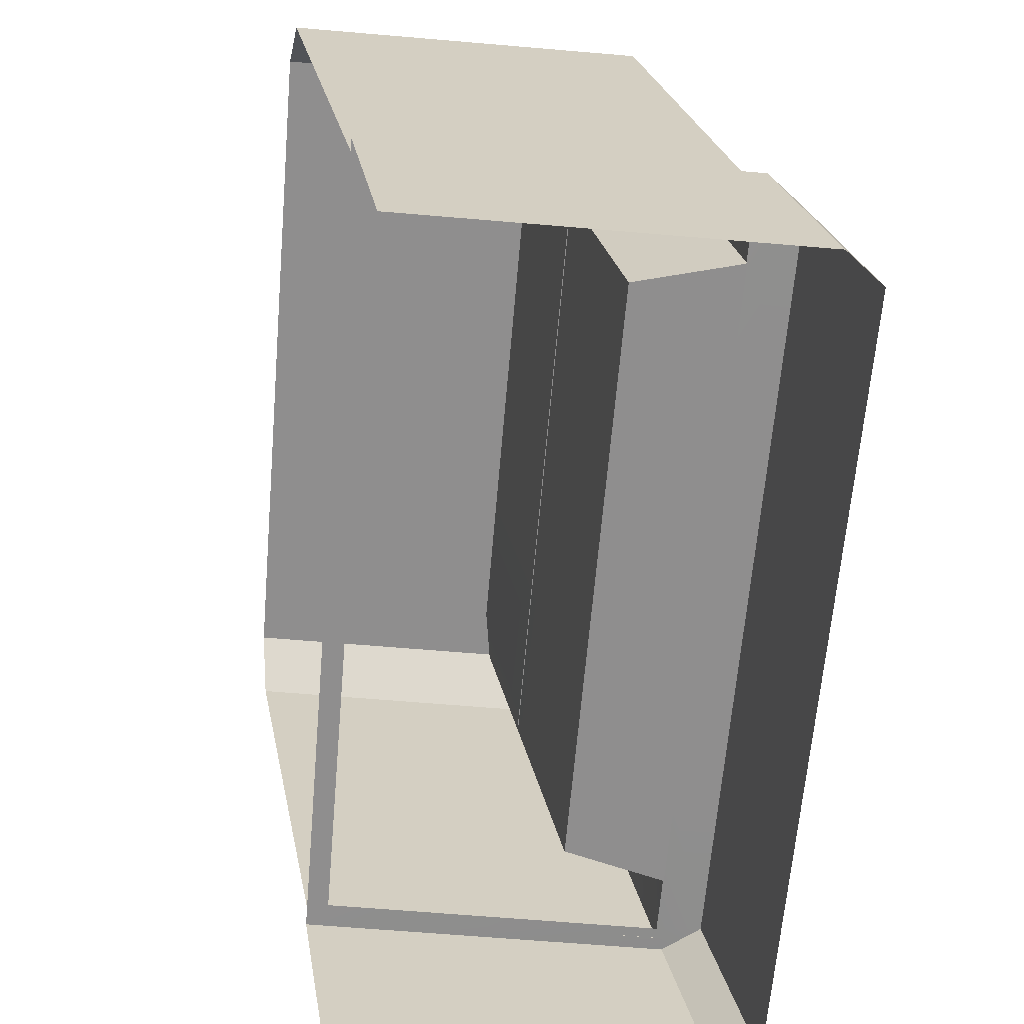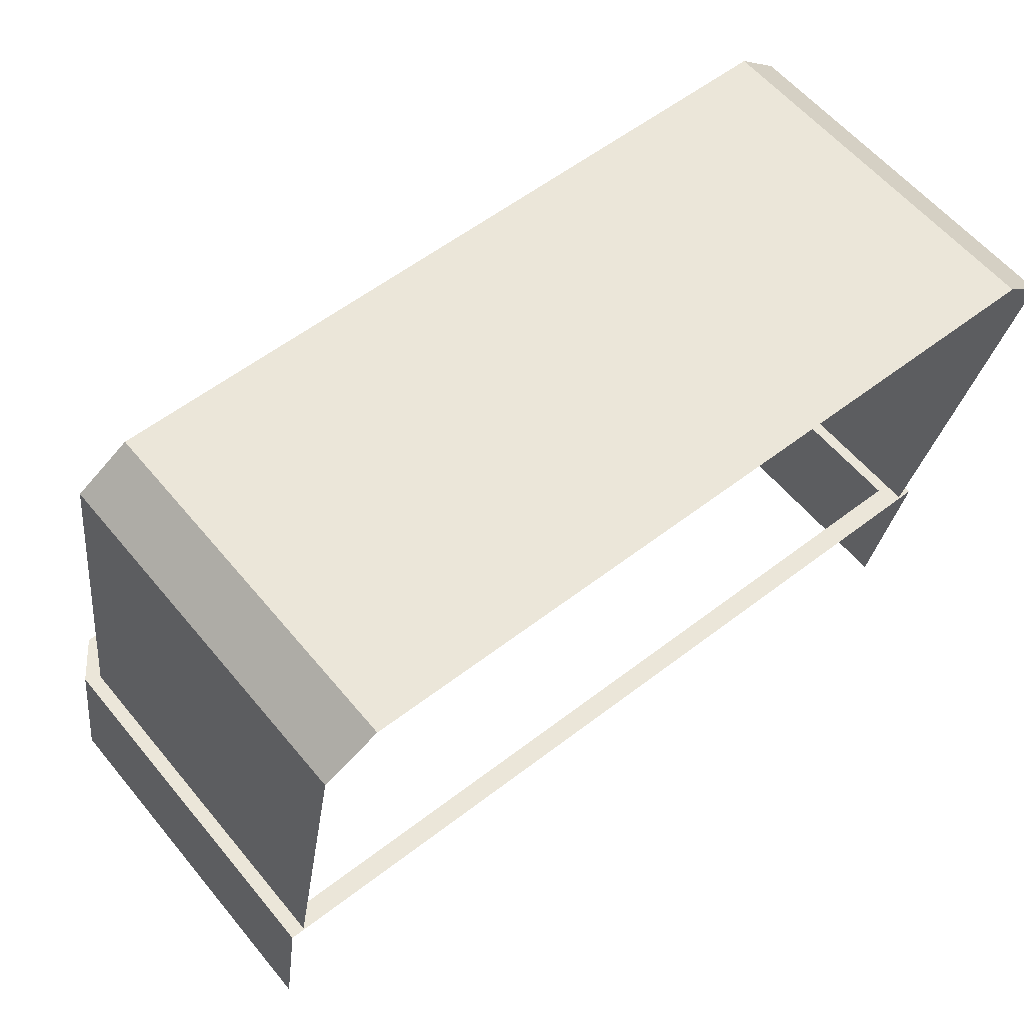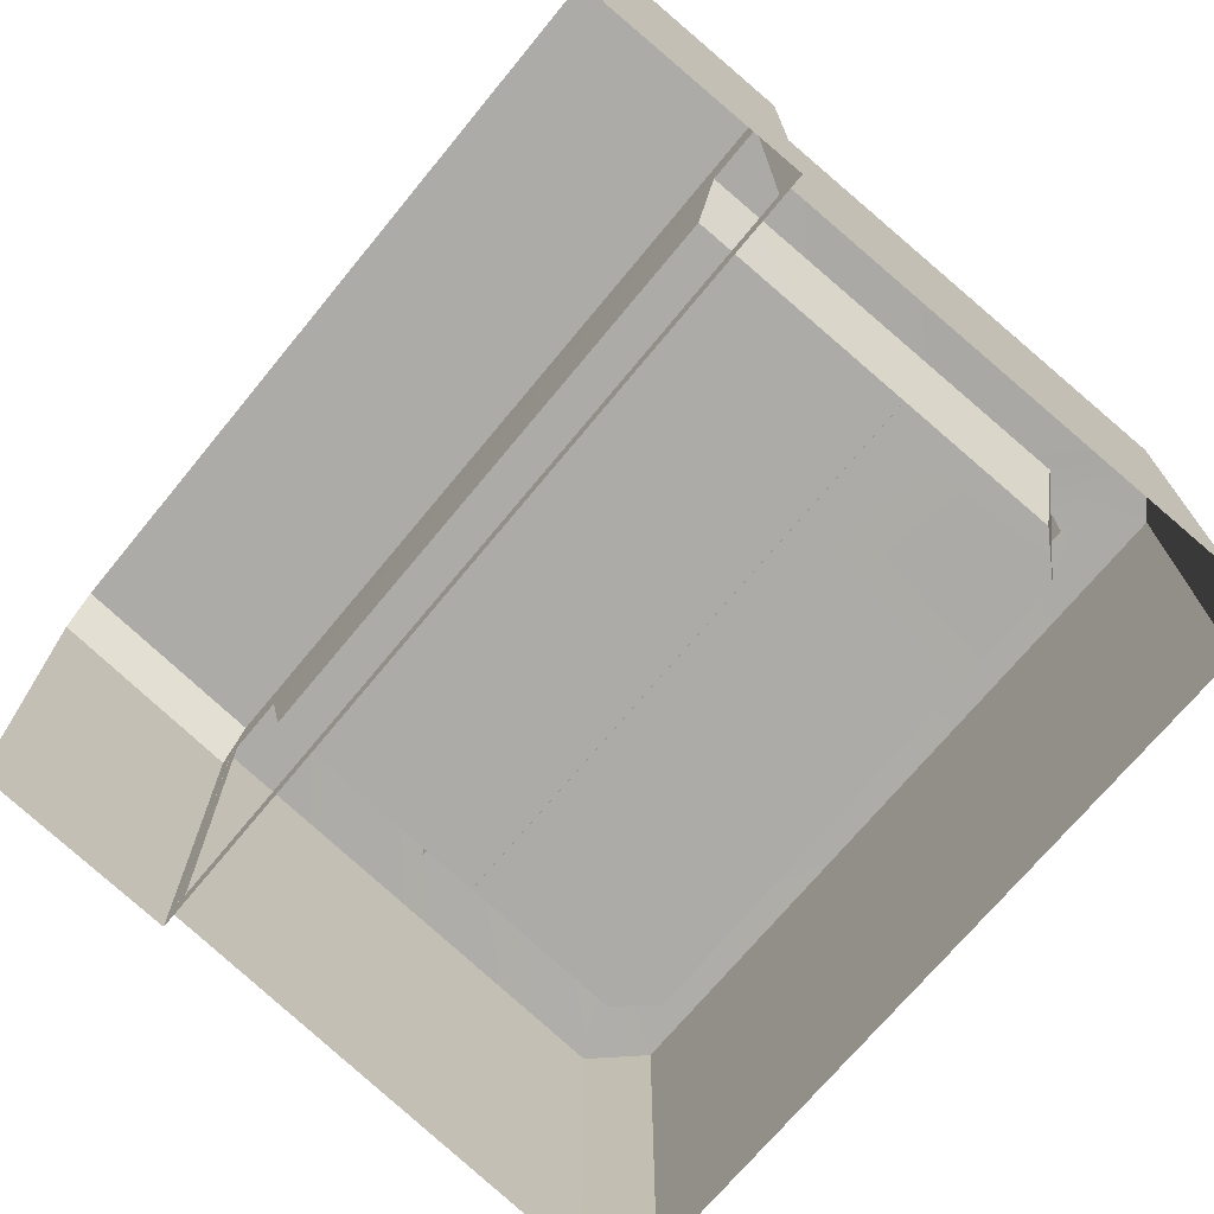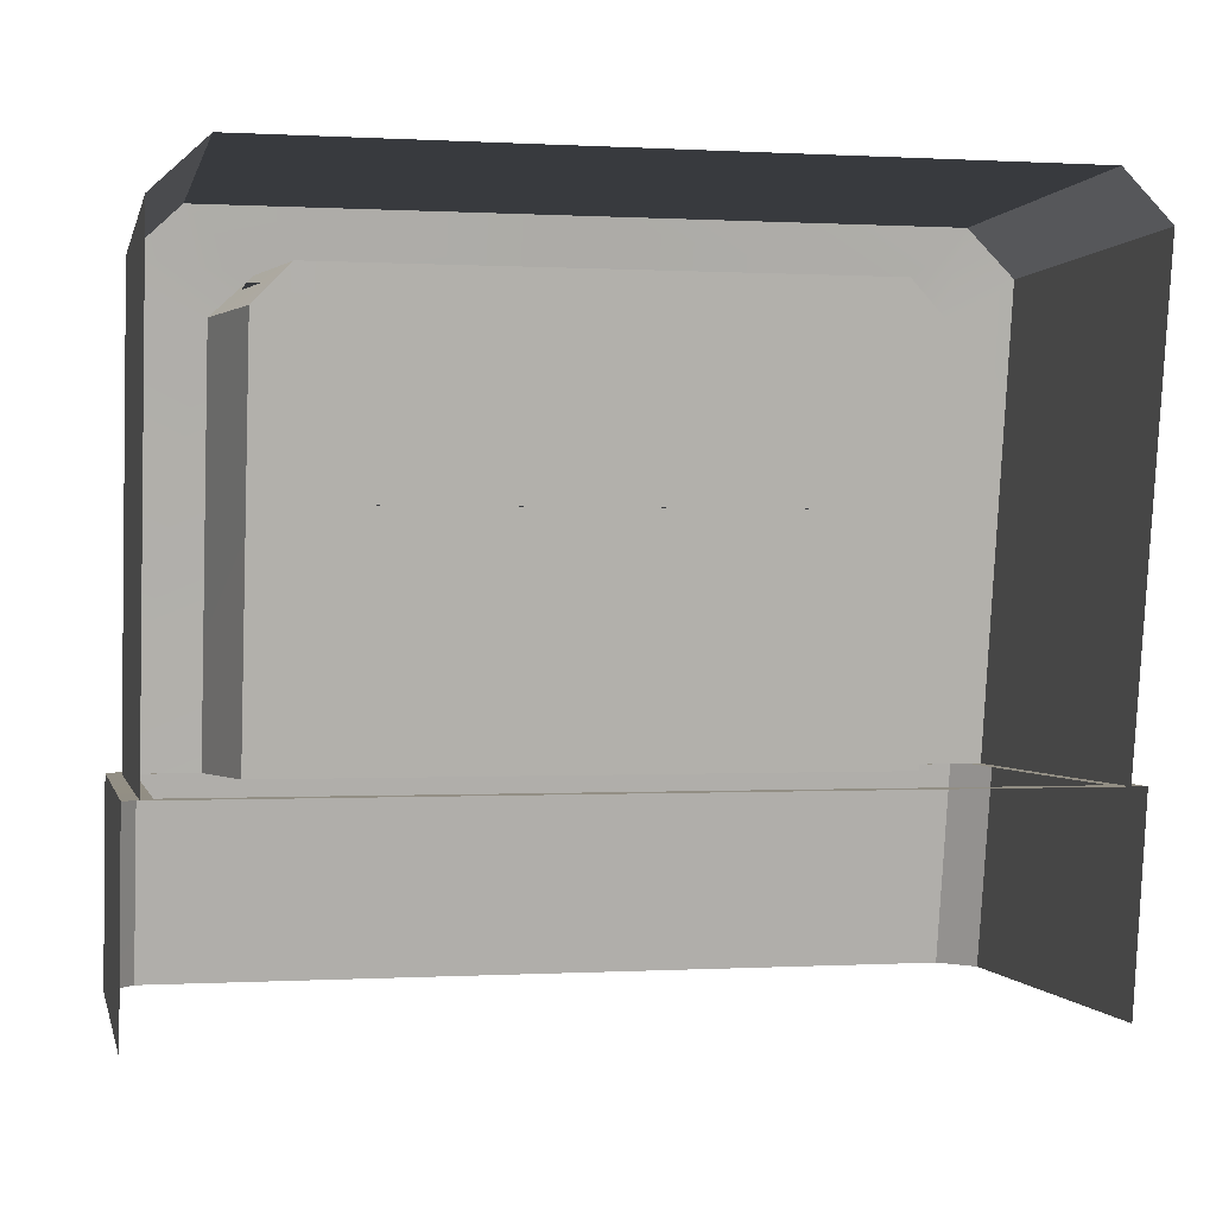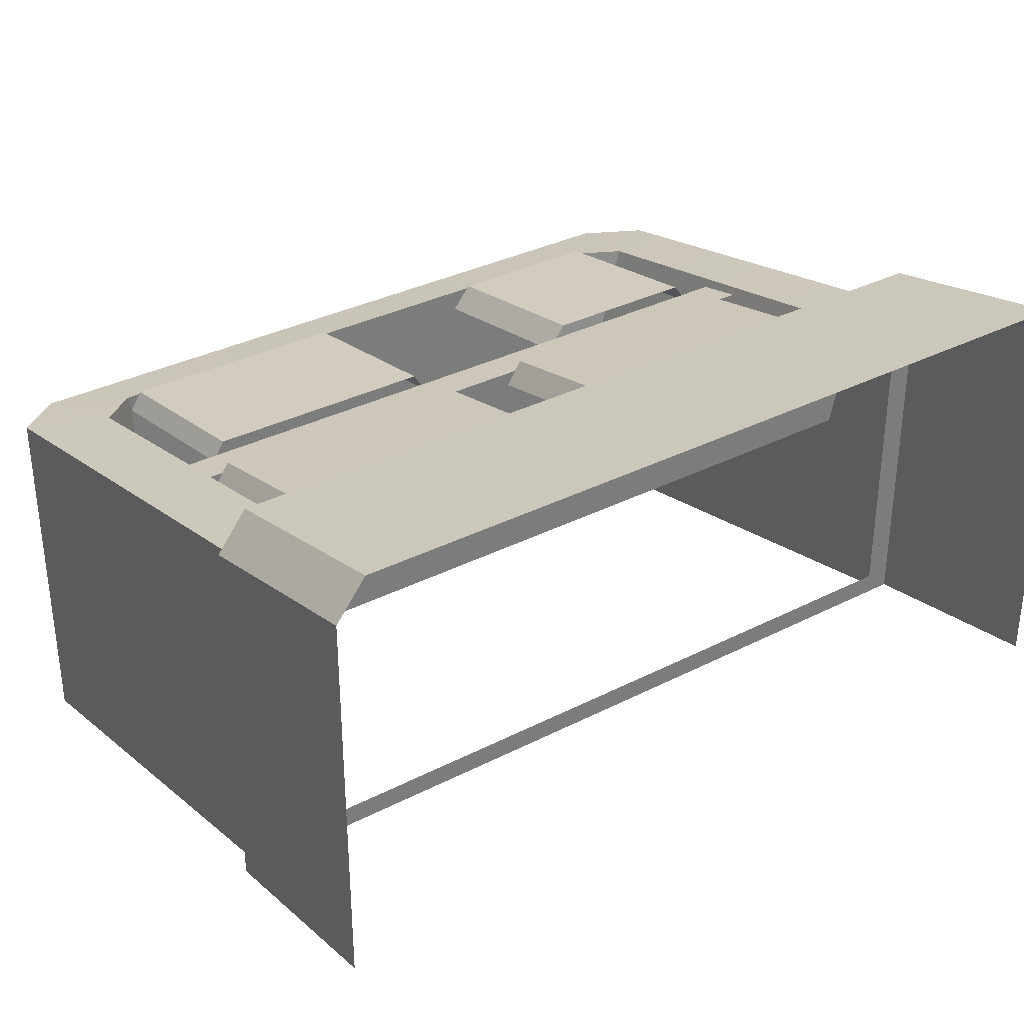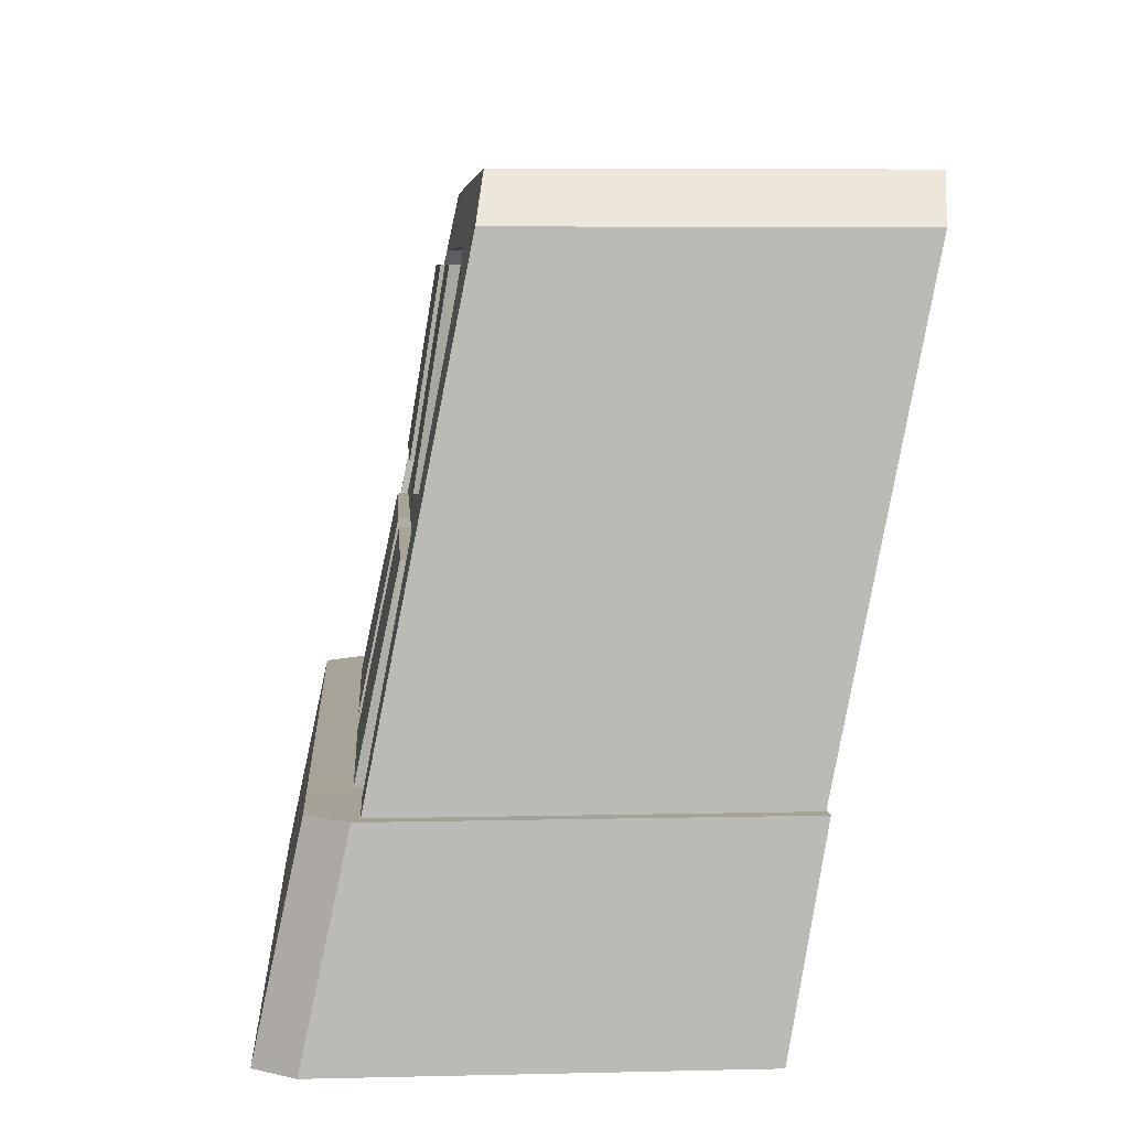
<metadata>
{"format":"obj","ext":"obj","renderer":"f3d","projection":"perspective","resolution":1024,"background":"white","views":[{"elev":-65.0,"azim":-94.9,"up":"+Y"},{"elev":56.9,"azim":141.2,"up":"+Y"},{"elev":-71.1,"azim":50.5,"up":"+Z"},{"elev":-0.1,"azim":167.8,"up":"+Y"},{"elev":33.2,"azim":-35.2,"up":"+Z"},{"elev":6.7,"azim":86.1,"up":"+Y"}]}
</metadata>
<code>
g wall_bookcase1
v -1.014 0.4293 0.3574
v -0.5035 0.4293 0.3574
v -0.5035 -0.001885 0.4499
v -1.014 -0.001885 0.4499
v -1.339 0.4293 0.3574
v -1.339 -0.001885 0.4499
v -1.401 0.4293 -0.5164
v -1.401 0.4293 0.277
v -1.401 -0.001885 0.3695
v -1.401 -0.001885 -0.4445
v -1.339 0.4293 0.3574
v -1.339 -0.001885 0.4499
v -1.401 -0.001885 0.3695
v -1.401 0.4293 0.277
v -1.401 0.4293 -0.5164
v -1.346 0.4285 0.2597
v -1.401 0.4293 0.277
v -1.346 0.4293 -0.4702
v -0.5035 0.4293 -0.5164
v -0.5035 0.4293 -0.4702
v -0.5035 0.4293 -0.5164
v 0.3392 0.4293 -0.4702
v 0.3943 0.4293 -0.5164
v 0.3392 0.4285 0.2597
v 0.3943 0.4293 0.277
v -1.401 0.4293 0.277
v -1.346 0.4285 0.2597
v -1.339 0.4293 0.3574
v -1.017 0.4285 0.2597
v -1.014 0.4293 0.3574
v -0.5035 0.4285 0.2597
v -0.5035 0.4293 0.3574
v 0.00652 0.4293 0.3574
v -0.5035 -0.001885 0.4499
v -0.5035 0.4293 0.3574
v 0.006519 -0.001885 0.4499
v 0.3319 0.4293 0.3574
v 0.3319 -0.001885 0.4499
v 0.3943 0.4293 -0.5164
v 0.3943 -0.001885 -0.4445
v 0.3943 -0.001885 0.3695
v 0.3943 0.4293 0.277
v 0.3319 0.4293 0.3574
v 0.3943 0.4293 0.277
v 0.3943 -0.001885 0.3695
v 0.3319 -0.001885 0.4499
v 0.3943 0.4293 0.277
v 0.3319 0.4293 0.3574
v 0.3392 0.4285 0.2597
v 0.01019 0.4285 0.2597
v 0.00652 0.4293 0.3574
v -0.5035 0.4285 0.2597
v -0.5035 0.4293 0.3574
v -0.5035 1.494 -0.7193
v -0.5035 1.494 0.05048
v -1.266 1.494 0.05048
v -1.266 1.494 -0.7193
v -1.37 1.397 -0.7012
v -1.37 1.397 0.06864
v -1.37 0.4285 0.2615
v -1.37 0.4293 -0.5135
v -1.266 1.494 -0.7193
v -1.266 1.494 0.05048
v -1.37 1.397 0.06864
v -1.37 1.397 -0.7012
v -0.5035 1.494 -0.7193
v 0.2594 1.494 -0.7193
v 0.2594 1.494 0.05048
v -0.5035 1.494 0.05048
v 0.3635 1.397 0.06864
v 0.3635 1.397 -0.7012
v 0.3635 0.4293 -0.5135
v 0.3635 0.4285 0.2615
v 0.2594 1.494 -0.7193
v 0.3635 1.397 -0.7012
v 0.3635 1.397 0.06864
v 0.2594 1.494 0.05048
v -0.5035 1.494 0.05048
v -0.5035 1.368 0.08036
v -1.133 1.368 0.08036
v -1.266 1.494 0.05048
v -1.219 1.289 0.09595
v -1.37 1.397 0.06864
v -1.219 0.4285 0.2616
v -1.37 0.4285 0.2615
v 0.2594 1.494 0.05048
v -0.5035 1.368 0.08036
v -0.5035 1.494 0.05048
v 0.1262 1.368 0.08036
v 0.3635 1.397 0.06864
v 0.2121 1.289 0.09595
v 0.3635 0.4285 0.2615
v 0.2121 0.4285 0.2616
v -0.5035 1.368 0.08036
v -0.5035 1.368 -0.1505
v -1.082 1.368 -0.1505
v -1.133 1.368 0.08036
v -1.219 1.289 0.09595
v -1.161 1.289 -0.1349
v -1.161 0.4285 0.03677
v -1.219 0.4285 0.2616
v -1.133 1.368 0.08036
v -1.082 1.368 -0.1505
v -1.161 1.289 -0.1349
v -1.219 1.289 0.09595
v 0.1262 1.368 0.08036
v 0.07509 1.368 -0.1505
v -0.5035 1.368 -0.1505
v -0.5035 1.368 0.08036
v 0.2121 1.289 0.09595
v 0.154 1.289 -0.1349
v 0.07509 1.368 -0.1505
v 0.1262 1.368 0.08036
v 0.2121 0.4285 0.2616
v 0.154 0.4285 0.03677
v 0.154 1.289 -0.1349
v 0.2121 1.289 0.09595
v -1.161 0.4285 0.03677
v 0.154 0.4285 0.03677
v 0.2121 0.4285 0.2616
v -1.219 0.4285 0.2616
v -1.151 0.9344 -0.0656
v 0.1443 0.9344 -0.0656
v 0.2015 0.9344 0.1478
v -1.209 0.9344 0.1478
v -1.209 0.8342 0.1692
v -1.209 0.9344 0.1478
v 0.2015 0.9344 0.1478
v 0.2015 0.8342 0.1692
v -0.2582 1.337 0.05402
v -0.2582 1.337 -0.0656
v 0.1529 1.337 -0.0656
v 0.1529 1.337 0.05402
v -0.218 1.337 0.1048
v 0.1127 1.337 0.1048
v -0.218 0.9435 0.1692
v -0.218 1.337 0.1048
v 0.1127 1.337 0.1048
v 0.1127 0.9435 0.1692
v -1.14 1.337 0.06453
v -1.14 1.337 -0.0656
v -0.6057 1.337 -0.0656
v -0.6057 1.337 0.06453
v -1.116 1.337 0.1048
v -0.6304 1.337 0.1048
v -1.116 0.9435 0.1692
v -1.116 1.337 0.1048
v -0.6304 1.337 0.1048
v -0.6304 0.9435 0.1692
v -0.4555 0.8304 0.1419
v -0.4555 0.8304 0.02231
v 0.1529 0.8304 0.02231
v 0.1529 0.8304 0.1419
v -0.422 0.8304 0.1927
v 0.1194 0.8304 0.1927
v -0.422 0.4323 0.2764
v -0.422 0.8304 0.1927
v 0.1194 0.8304 0.1927
v 0.1194 0.4323 0.2764
v -1.199 0.8304 0.1419
v -1.199 0.8304 0.02231
v -0.5906 0.8304 0.02231
v -0.5906 0.8304 0.1419
v -1.166 0.8304 0.1927
v -0.6241 0.8304 0.1927
v -1.166 0.4323 0.2764
v -1.166 0.8304 0.1927
v -0.6241 0.8304 0.1927
v -0.6241 0.4323 0.2764
v -1.14 0.9435 0.1289
v -1.14 1.337 0.06453
v -1.116 1.337 0.1048
v -1.116 0.9435 0.1692
v -0.6304 0.9435 0.1692
v -0.6304 1.337 0.1048
v -0.6057 1.337 0.06453
v -0.6057 0.9435 0.1289
v -0.2582 0.9435 0.1184
v -0.2582 1.337 0.05402
v -0.218 1.337 0.1048
v -0.218 0.9435 0.1692
v 0.1127 0.9435 0.1692
v 0.1127 1.337 0.1048
v 0.1529 1.337 0.05402
v 0.1529 0.9435 0.1184
v -0.4555 0.4323 0.2256
v -0.4555 0.8304 0.1419
v -0.422 0.8304 0.1927
v -0.422 0.4323 0.2764
v 0.1194 0.4323 0.2764
v 0.1194 0.8304 0.1927
v 0.1529 0.8304 0.1419
v 0.1529 0.4323 0.2256
v -1.199 0.4323 0.2256
v -1.199 0.8304 0.1419
v -1.166 0.8304 0.1927
v -1.166 0.4323 0.2764
v -0.6241 0.4323 0.2764
v -0.6241 0.8304 0.1927
v -0.5906 0.8304 0.1419
v -0.5906 0.4323 0.2256
v 0.07509 1.368 -0.1505
v 0.154 1.289 -0.1349
v 0.154 0.4285 0.03677
v -0.5035 0.4285 0.03677
v -0.5035 1.368 -0.1505
v -0.5035 1.368 -0.1505
v -0.5035 0.4285 0.03677
v -1.161 0.4285 0.03677
v -1.082 1.368 -0.1505
v -1.161 1.289 -0.1349
g wall_bookcase1_0
f 3 2 1
f 4 3 1
f 4 1 5
f 6 4 5
f 9 8 7
f 10 9 7
f 13 12 11
f 14 13 11
f 17 16 15
f 16 18 15
f 15 18 19
f 18 20 19
f 20 22 21
f 22 23 21
f 22 24 23
f 24 25 23
f 28 27 26
f 29 27 28
f 30 29 28
f 31 29 30
f 32 31 30
f 35 34 33
f 34 36 33
f 33 36 37
f 36 38 37
f 41 40 39
f 42 41 39
f 45 44 43
f 46 45 43
f 49 48 47
f 49 50 48
f 50 51 48
f 50 52 51
f 52 53 51
f 56 55 54
f 57 56 54
f 60 59 58
f 61 60 58
f 64 63 62
f 65 64 62
f 68 67 66
f 69 68 66
f 72 71 70
f 73 72 70
f 76 75 74
f 77 76 74
f 80 79 78
f 81 80 78
f 82 80 81
f 83 82 81
f 84 82 83
f 85 84 83
f 88 87 86
f 87 89 86
f 86 89 90
f 89 91 90
f 90 91 92
f 91 93 92
f 96 95 94
f 97 96 94
f 100 99 98
f 101 100 98
f 104 103 102
f 105 104 102
f 108 107 106
f 109 108 106
f 112 111 110
f 113 112 110
f 116 115 114
f 117 116 114
f 120 119 118
f 121 120 118
f 124 123 122
f 125 124 122
f 128 127 126
f 129 128 126
f 132 131 130
f 130 133 132
f 130 134 133
f 134 135 133
f 138 137 136
f 139 138 136
f 142 141 140
f 140 143 142
f 140 144 143
f 144 145 143
f 148 147 146
f 149 148 146
f 152 151 150
f 150 153 152
f 150 154 153
f 154 155 153
f 158 157 156
f 159 158 156
f 162 161 160
f 160 163 162
f 160 164 163
f 164 165 163
f 168 167 166
f 169 168 166
f 172 171 170
f 173 172 170
f 176 175 174
f 177 176 174
f 180 179 178
f 181 180 178
f 184 183 182
f 185 184 182
f 188 187 186
f 189 188 186
f 192 191 190
f 193 192 190
f 196 195 194
f 197 196 194
f 200 199 198
f 201 200 198
f 204 203 202
f 202 205 204
f 202 206 205
f 209 208 207
f 207 210 209
f 210 211 209

</code>
